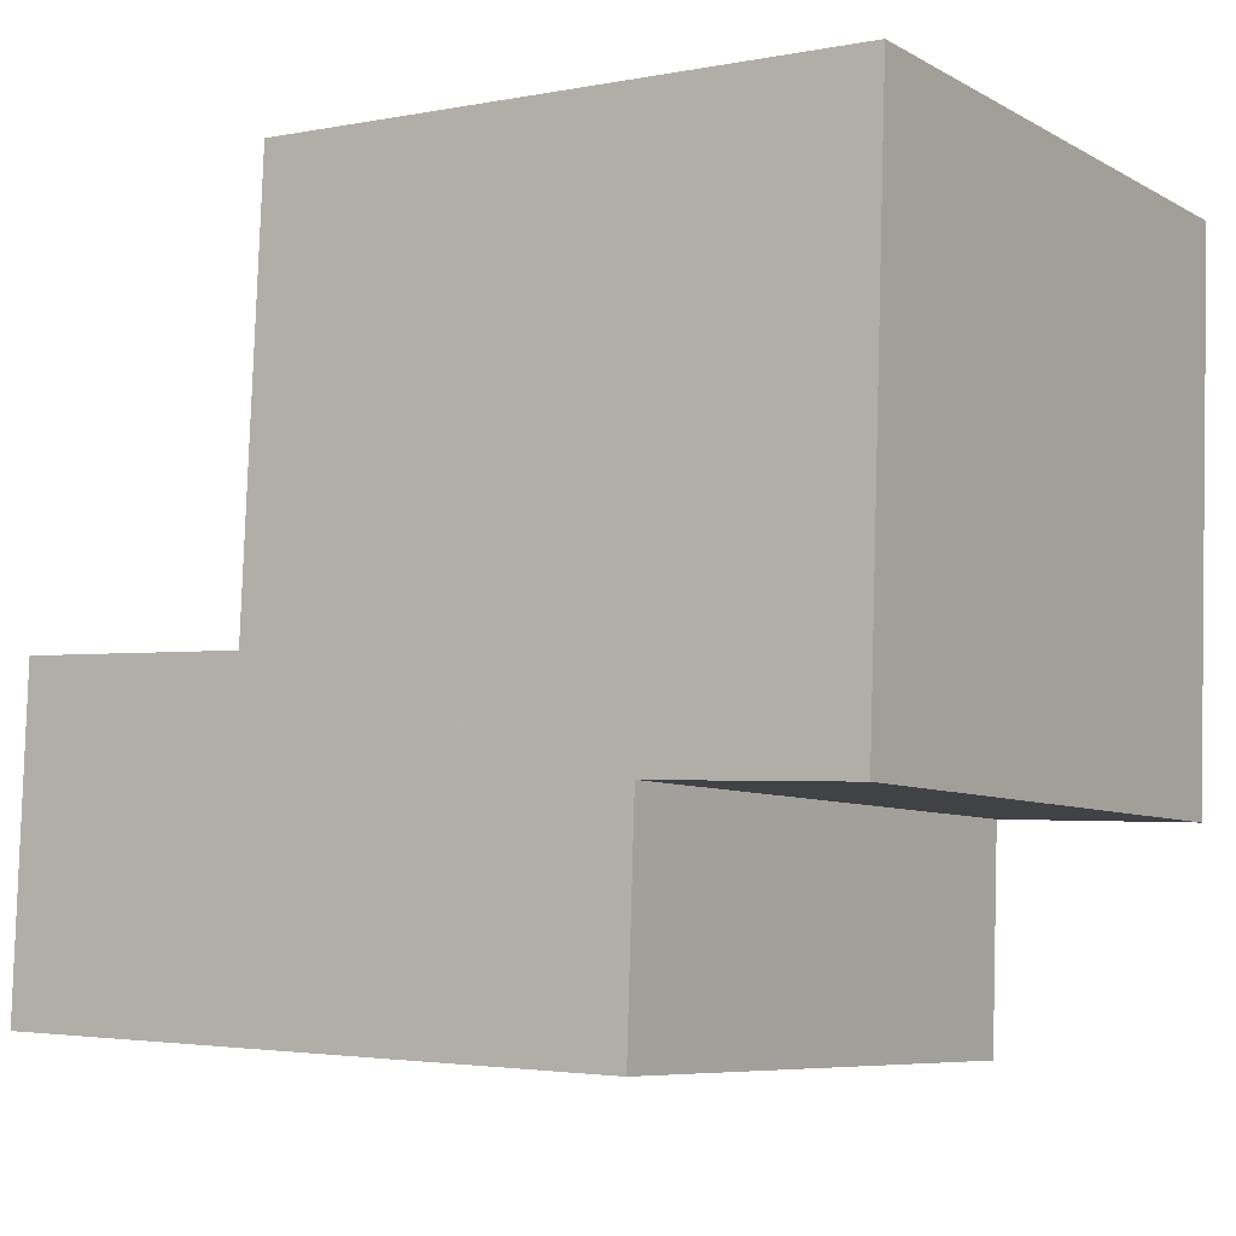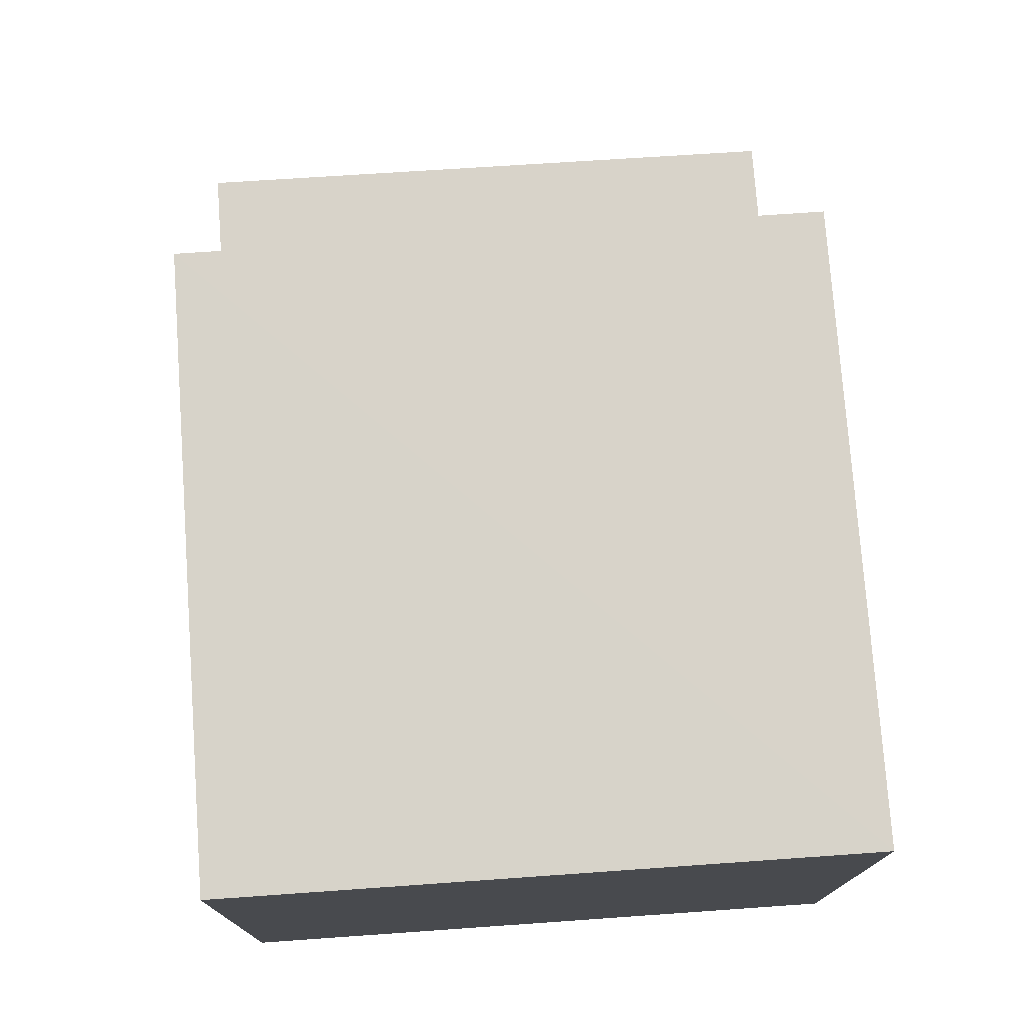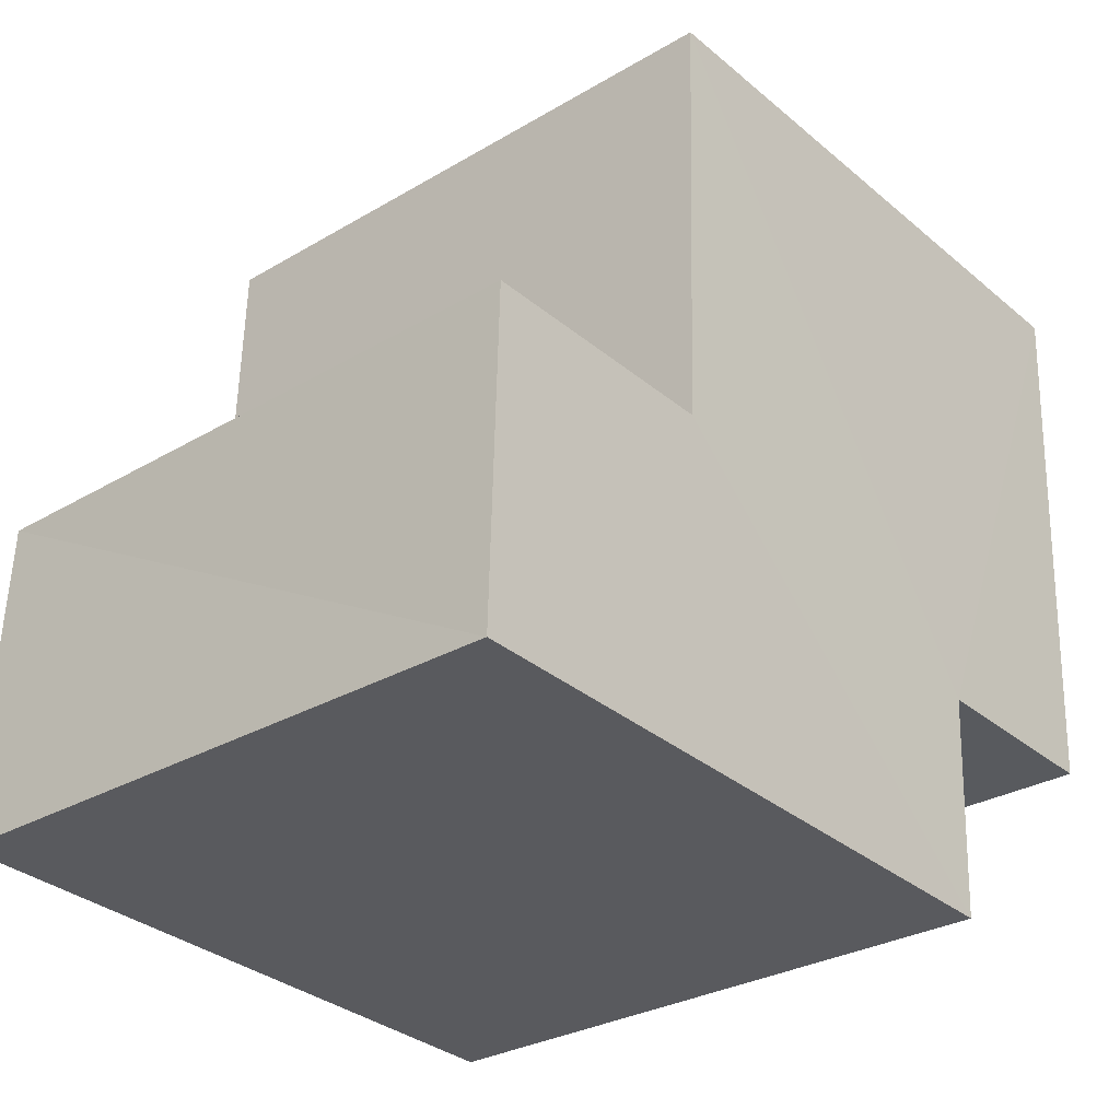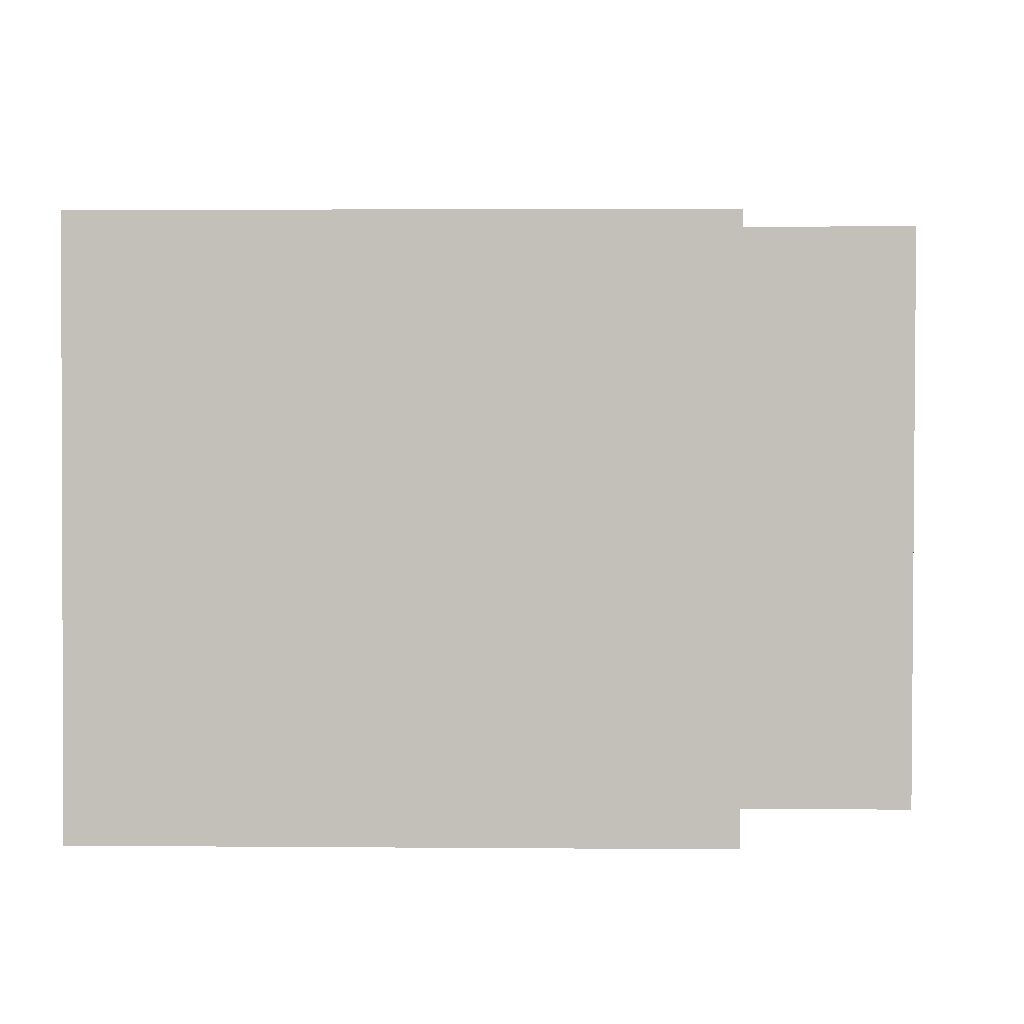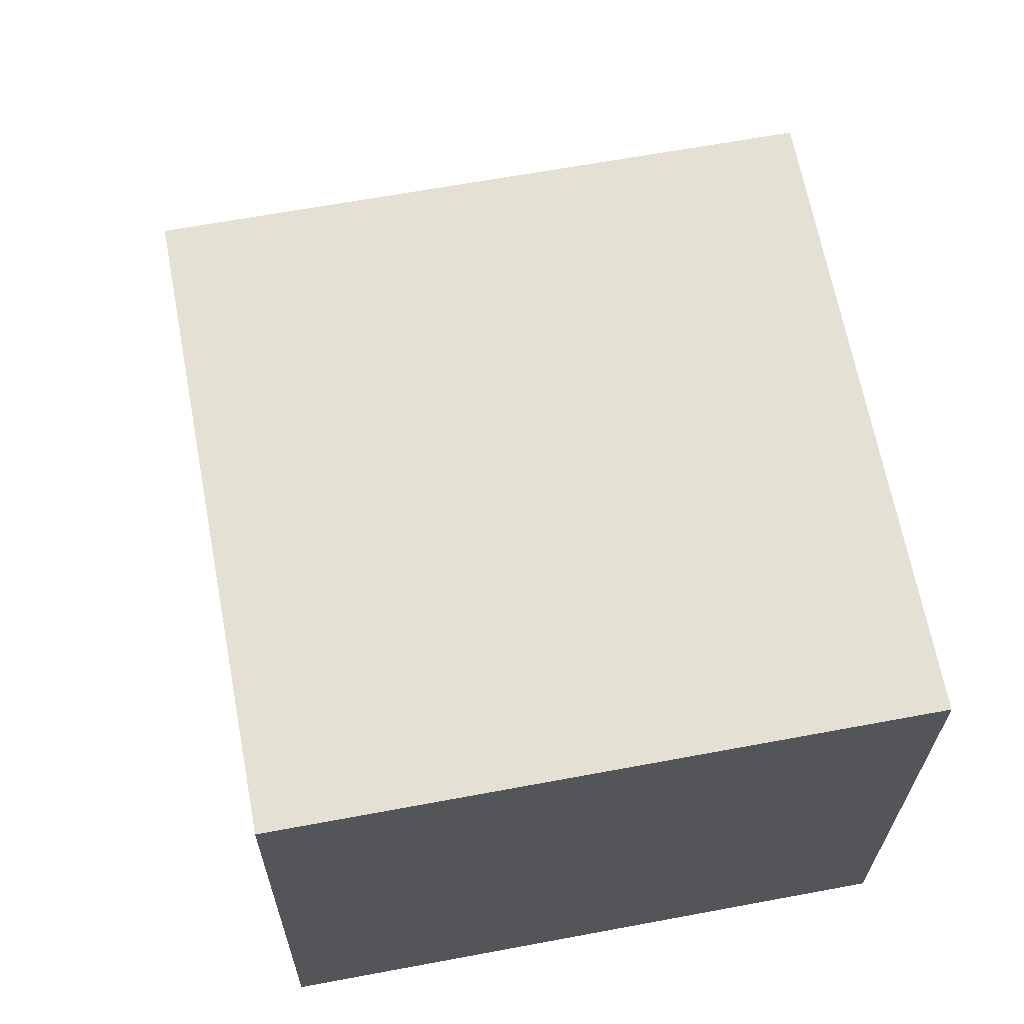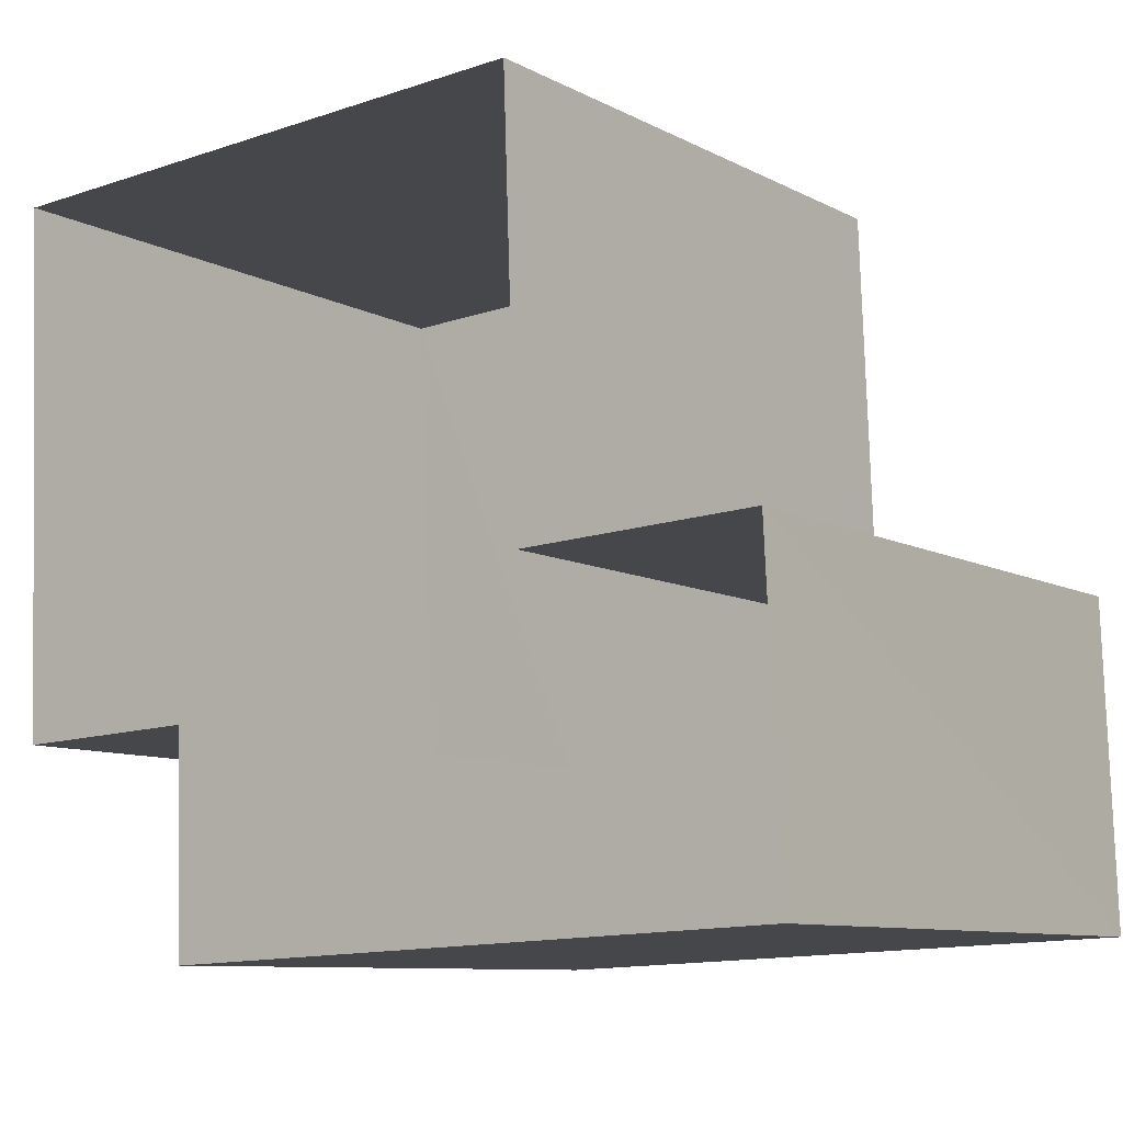
<metadata>
{"format":"obj","ext":"obj","renderer":"f3d","projection":"perspective","resolution":1024,"background":"white","views":[{"elev":-7.3,"azim":33.8,"up":"+Y"},{"elev":73.8,"azim":85.9,"up":"+Y"},{"elev":-29.4,"azim":-49.0,"up":"+Y"},{"elev":2.7,"azim":-0.9,"up":"+Z"},{"elev":63.3,"azim":79.3,"up":"+Y"},{"elev":-9.3,"azim":-143.2,"up":"+Y"}]}
</metadata>
<code>
v -3.732e+05 -1.057e+05 21.55
v -3.732e+05 -1.057e+05 21.55
v -3.732e+05 -1.057e+05 21.55
v -3.732e+05 -1.057e+05 21.55
v -3.732e+05 -1.057e+05 21.55
v -3.732e+05 -1.057e+05 21.55
v -3.732e+05 -1.057e+05 21.55
v -3.732e+05 -1.057e+05 21.55
v -3.732e+05 -1.057e+05 26.72
v -3.732e+05 -1.057e+05 26.72
v -3.732e+05 -1.057e+05 26.71
v -3.732e+05 -1.057e+05 26.71
v -3.732e+05 -1.057e+05 26.71
v -3.732e+05 -1.057e+05 26.71
v -3.732e+05 -1.057e+05 26.71
v -3.732e+05 -1.057e+05 26.71
f 1 2 3
f 4 1 3
f 3 5 6
f 6 5 7
f 6 7 8
f 4 3 6
f 9 10 11
f 12 9 11
f 13 14 15
f 10 13 11
f 11 13 16
f 16 13 15
f 9 7 5
f 10 9 5
f 11 4 6
f 11 16 4
f 9 8 7
f 9 12 8
f 12 6 8
f 12 11 6
f 16 1 4
f 16 15 1
f 13 3 2
f 14 13 2
f 10 5 3
f 13 10 3
f 14 2 1
f 15 14 1

</code>
